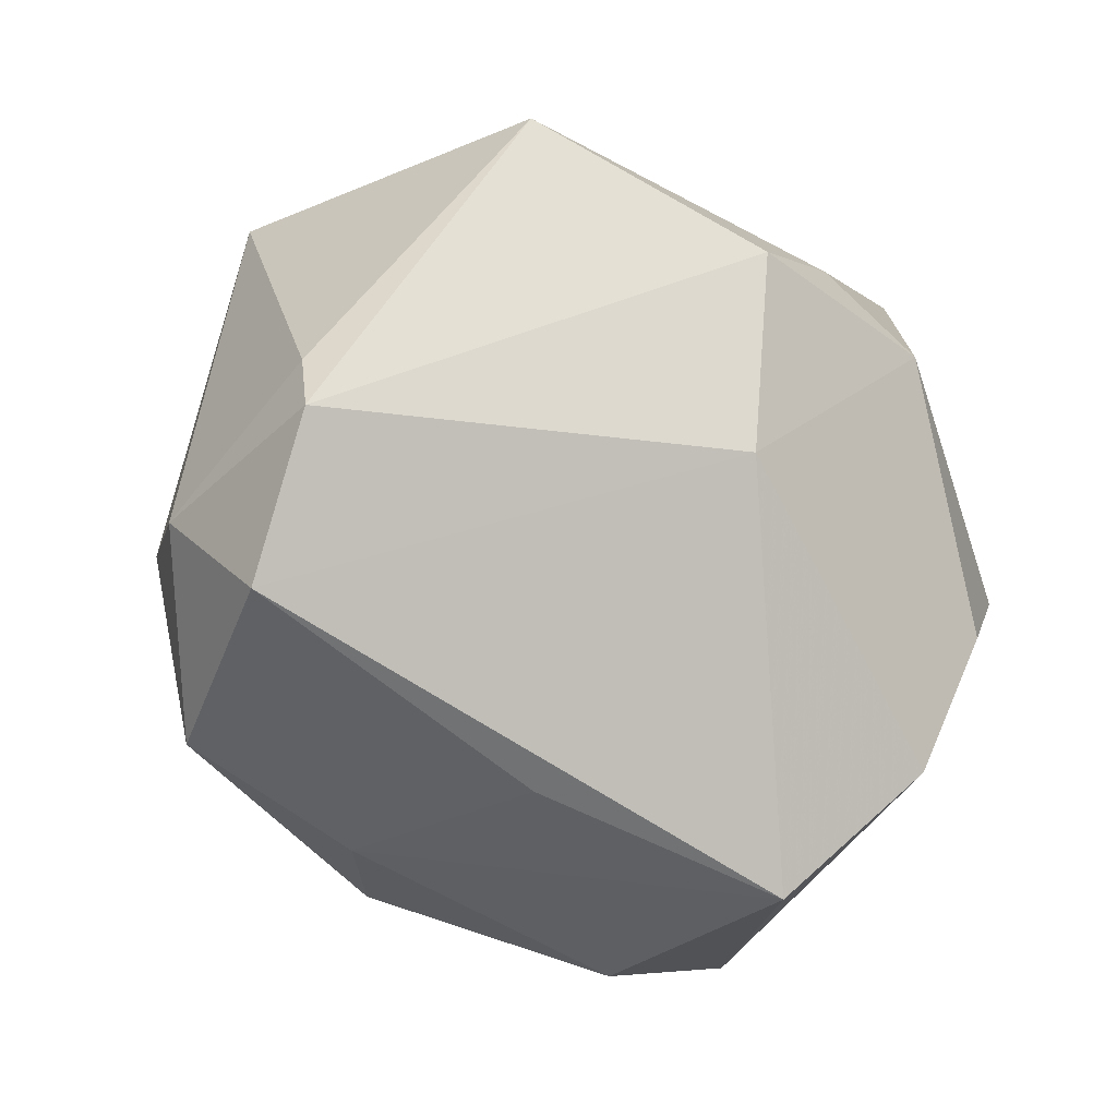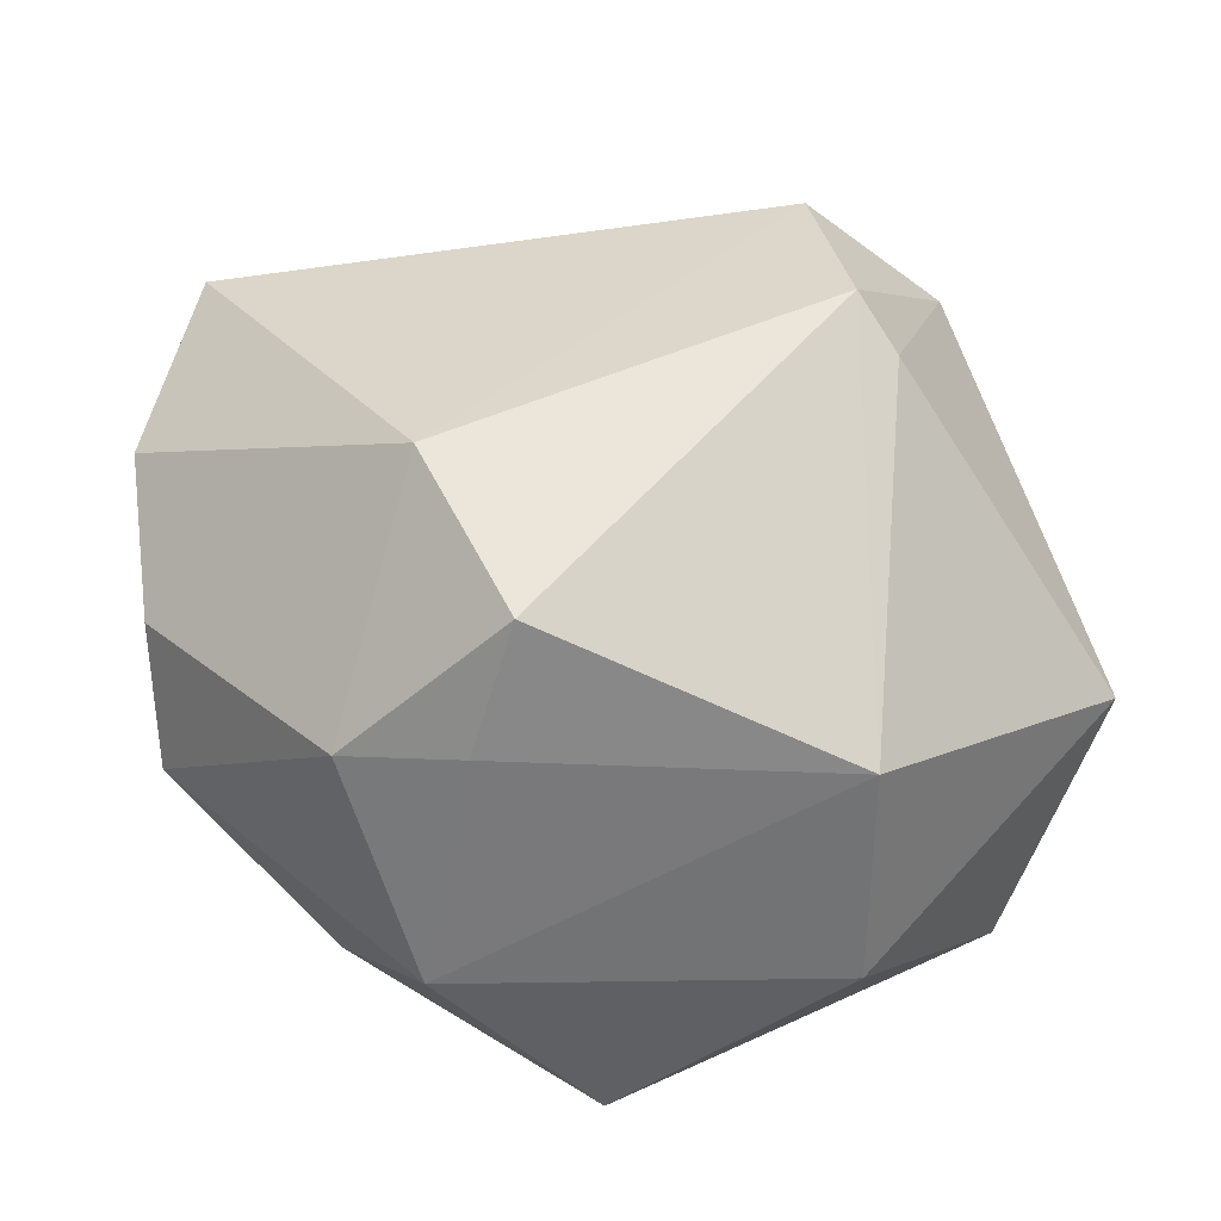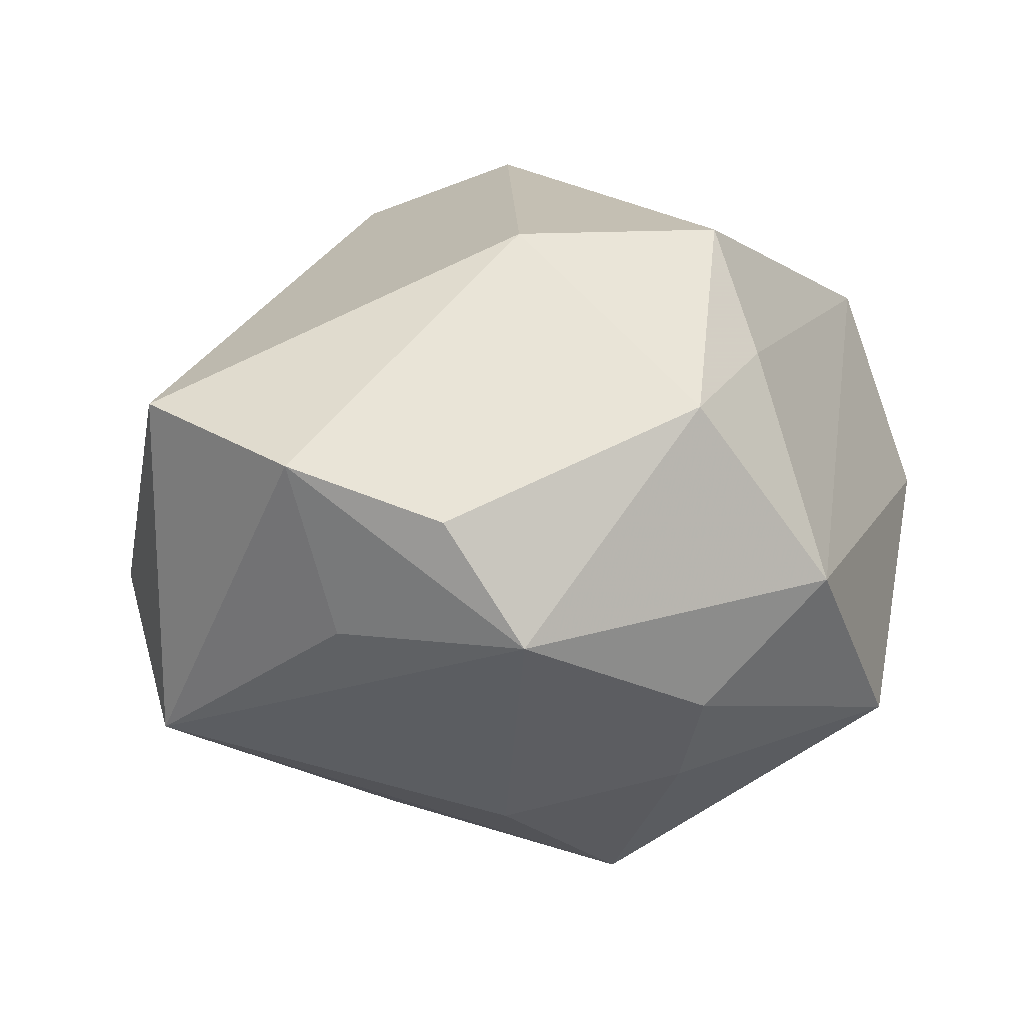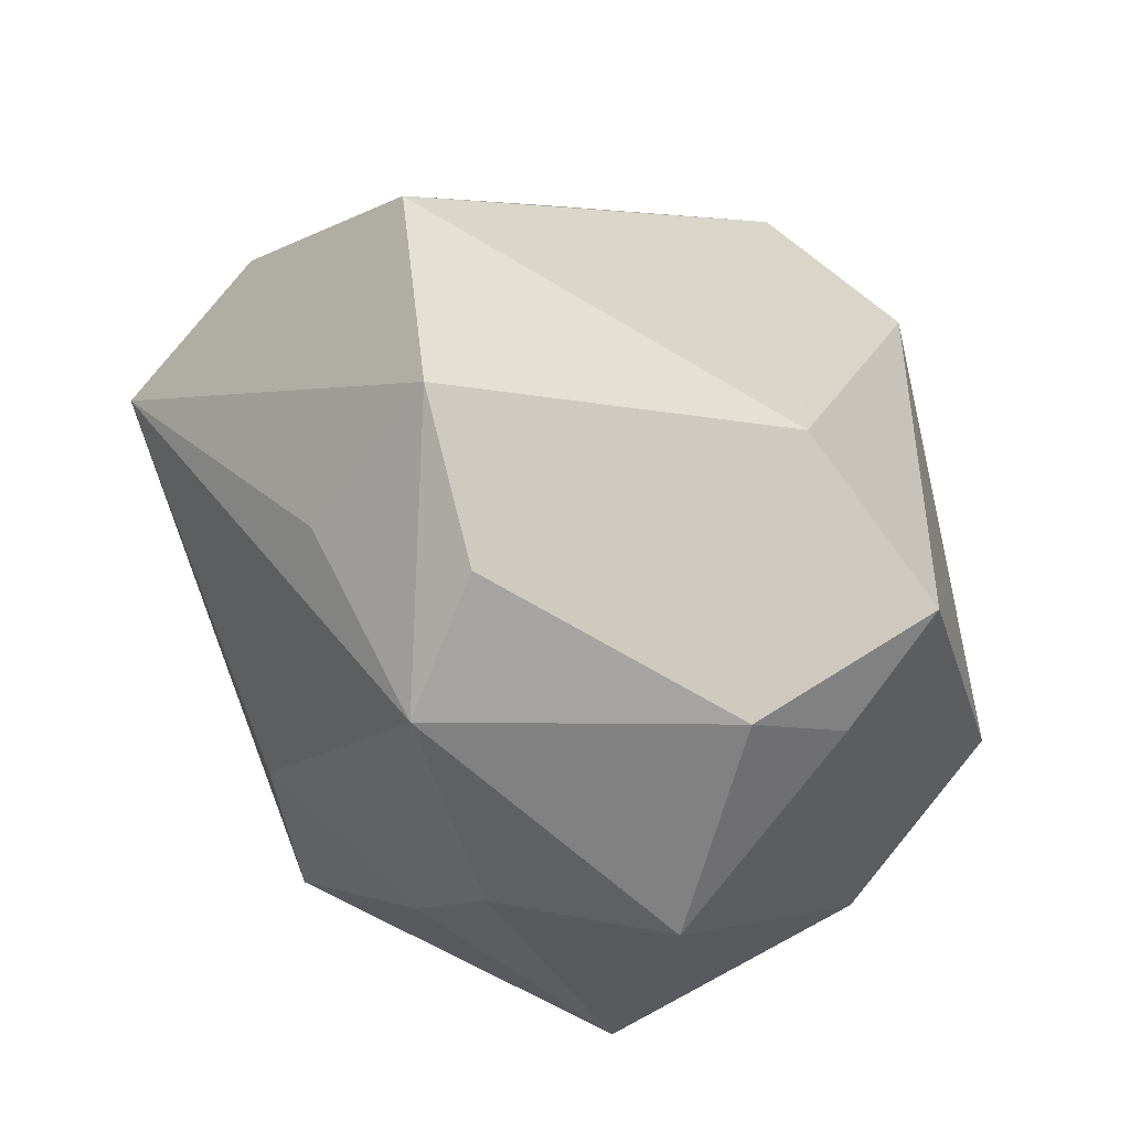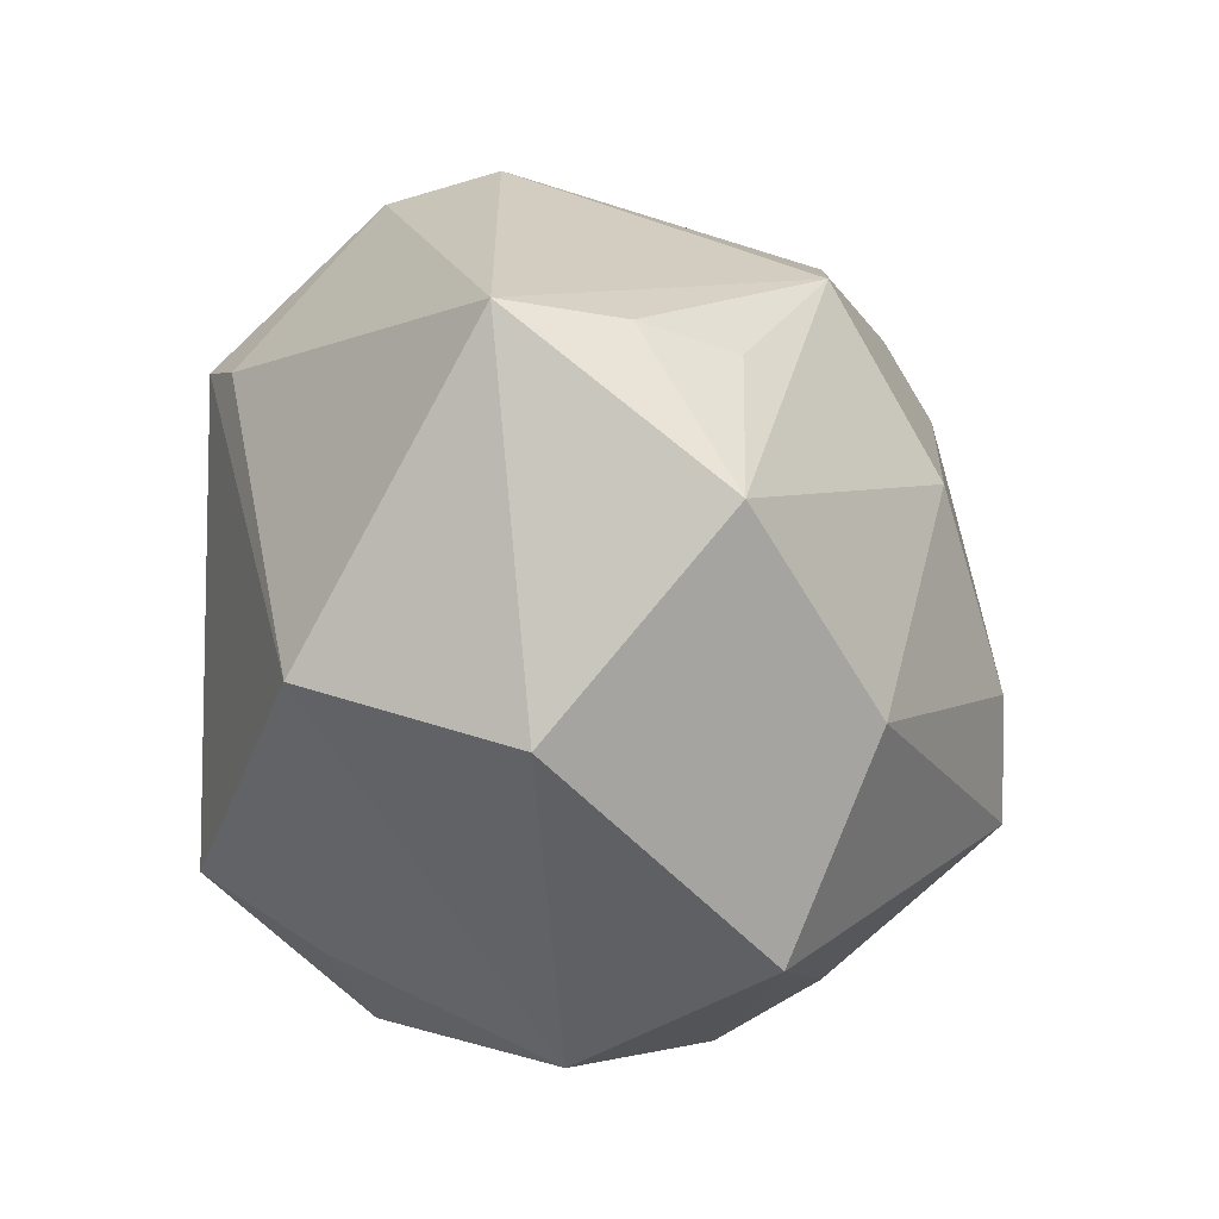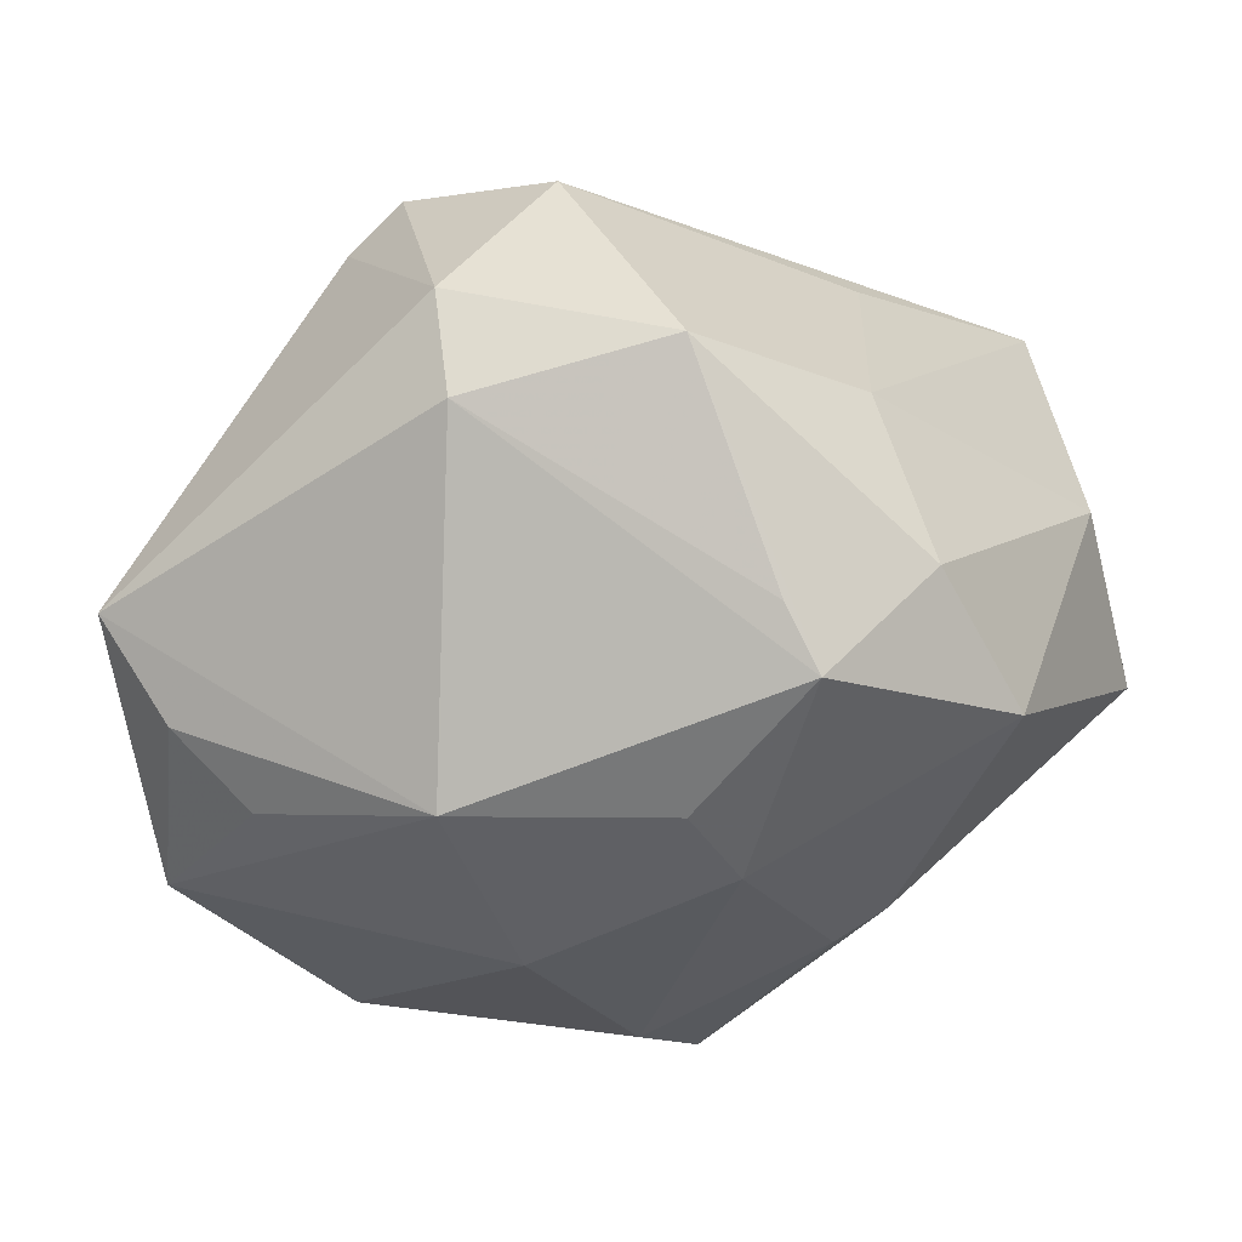
<metadata>
{"format":"obj","ext":"obj","renderer":"f3d","projection":"perspective","resolution":1024,"background":"white","views":[{"elev":71.3,"azim":-111.2,"up":"+Z"},{"elev":55.4,"azim":38.3,"up":"+Z"},{"elev":17.9,"azim":-29.4,"up":"+Z"},{"elev":-49.4,"azim":-49.1,"up":"+Y"},{"elev":-9.1,"azim":95.3,"up":"+Y"},{"elev":71.3,"azim":166.2,"up":"+Y"}]}
</metadata>
<code>
v -0.002496 0.03139 0.0272
v 0.04232 0.002767 -0.01525
v -0.03738 -0.02025 0.0154
v 0.01459 0.009203 -0.03066
v 0.04203 0.01886 0.004173
v -0.0008595 -0.03482 0.01968
v 0.02474 -0.03182 -0.01723
v 0.03325 0.01609 -0.01473
v 0.009319 -0.02954 0.02249
v -0.0119 -0.001446 -0.03268
v -0.04135 0.0119 -0.004491
v -0.04276 -9.181e-05 -0.01716
v 0.005981 -0.007563 -0.03558
v 0.01887 0.02607 -0.02123
v 0.01535 0.02 0.03022
v -0.008828 -0.0141 0.03343
v 0.009573 0.03641 0.01798
v -0.01183 0.03543 -0.02016
v -0.02247 0.03097 0.003228
v -9.845e-05 0.02537 -0.02583
v 0.03836 0.01782 -0.006455
v -0.01457 -0.02152 -0.02499
v -0.02873 0.02162 -0.02309
v 0.03983 -0.01594 0.001128
v -0.008045 0.04216 0.007135
v -0.01037 0.03702 -0.01403
v 0.008621 -0.02249 0.03361
v -0.01708 -0.0006101 -0.03107
v -0.003713 0.01867 -0.03005
v -0.03292 -0.02132 -0.00173
v 0.02935 -0.01277 -0.02556
v 0.0004423 -0.01822 -0.03552
v -0.02389 0.03104 -0.01218
v 0.03523 -0.009694 0.02111
v 0.009766 0.02136 0.03344
v -0.04407 -0.003278 0.01825
v 0.01153 -0.03927 0.001556
v -0.02652 -0.03116 0.01121
v -0.02708 0.01395 0.01925
v -0.0001896 -0.03161 -0.01953
v -0.02109 -0.03679 -0.0003653
v -0.0009499 -0.03685 -0.0101
v 0.01075 0.03885 0.007499
f 18 43 14
f 14 43 5
f 4 14 2
f 29 14 4
f 27 34 35
f 18 33 25
f 25 33 19
f 12 3 36
f 7 2 24
f 5 34 24
f 24 2 5
f 21 14 5
f 5 2 21
f 18 29 23
f 23 33 18
f 18 14 20
f 20 29 18
f 14 29 20
f 40 32 7
f 22 41 12
f 12 32 22
f 22 40 41
f 32 40 22
f 13 29 4
f 7 24 37
f 37 24 34
f 15 34 5
f 15 35 34
f 1 35 17
f 17 25 1
f 43 25 17
f 35 15 17
f 5 43 17
f 17 15 5
f 26 43 18
f 18 25 26
f 26 25 43
f 12 41 30
f 30 3 12
f 41 3 30
f 39 36 1
f 19 36 39
f 1 25 39
f 39 25 19
f 16 35 1
f 1 36 16
f 27 35 16
f 16 36 3
f 19 33 11
f 11 36 19
f 33 23 11
f 12 36 11
f 11 23 12
f 8 2 14
f 14 21 8
f 8 21 2
f 10 23 29
f 29 13 10
f 10 13 32
f 4 2 31
f 31 13 4
f 31 2 7
f 7 32 31
f 32 13 31
f 38 3 41
f 38 16 3
f 41 40 42
f 42 37 41
f 42 40 7
f 7 37 42
f 27 16 6
f 16 38 6
f 41 37 6
f 6 38 41
f 9 34 27
f 9 37 34
f 27 6 9
f 9 6 37
f 12 23 28
f 23 10 28
f 28 32 12
f 28 10 32

</code>
